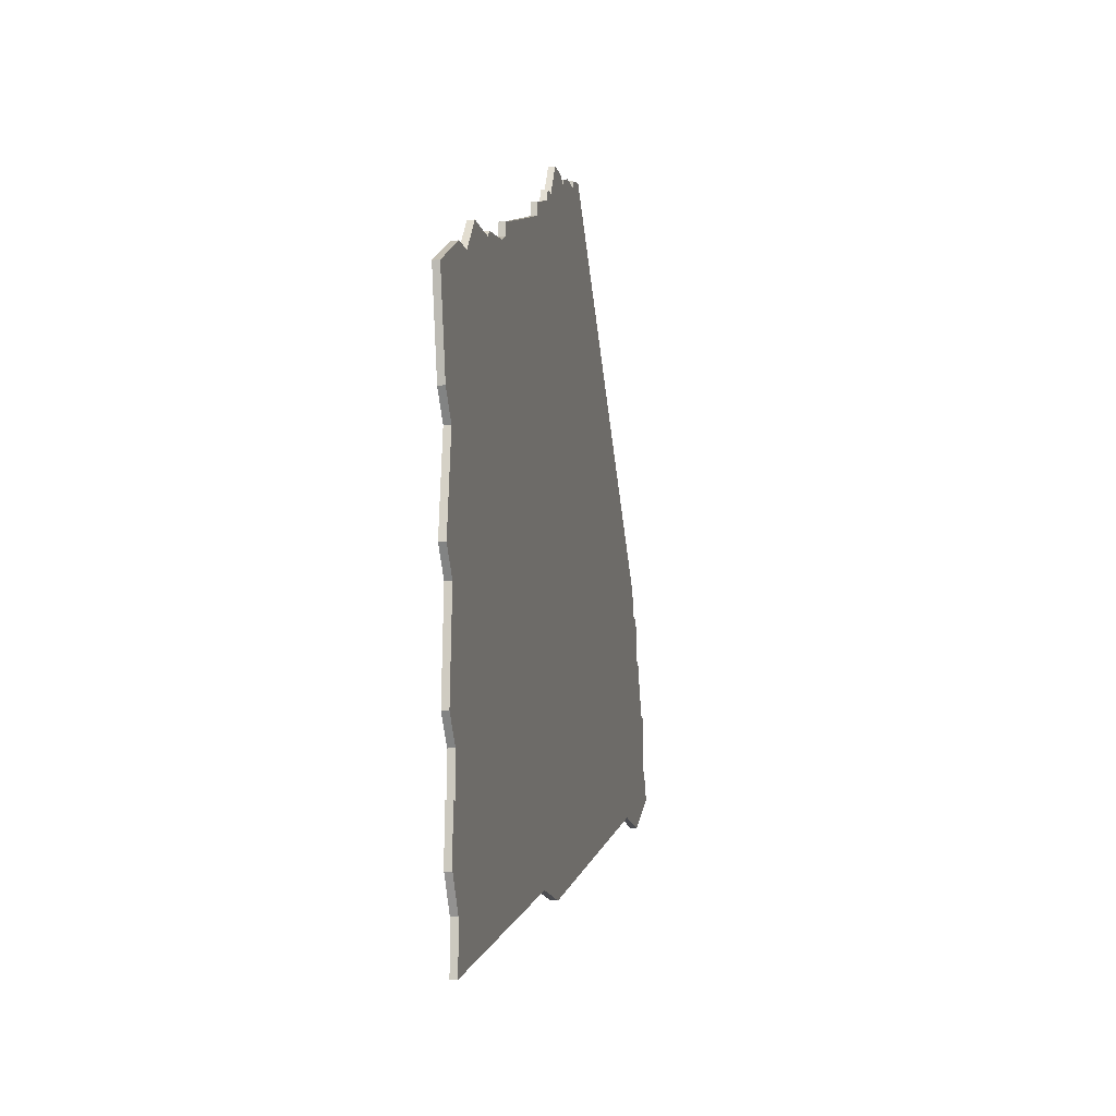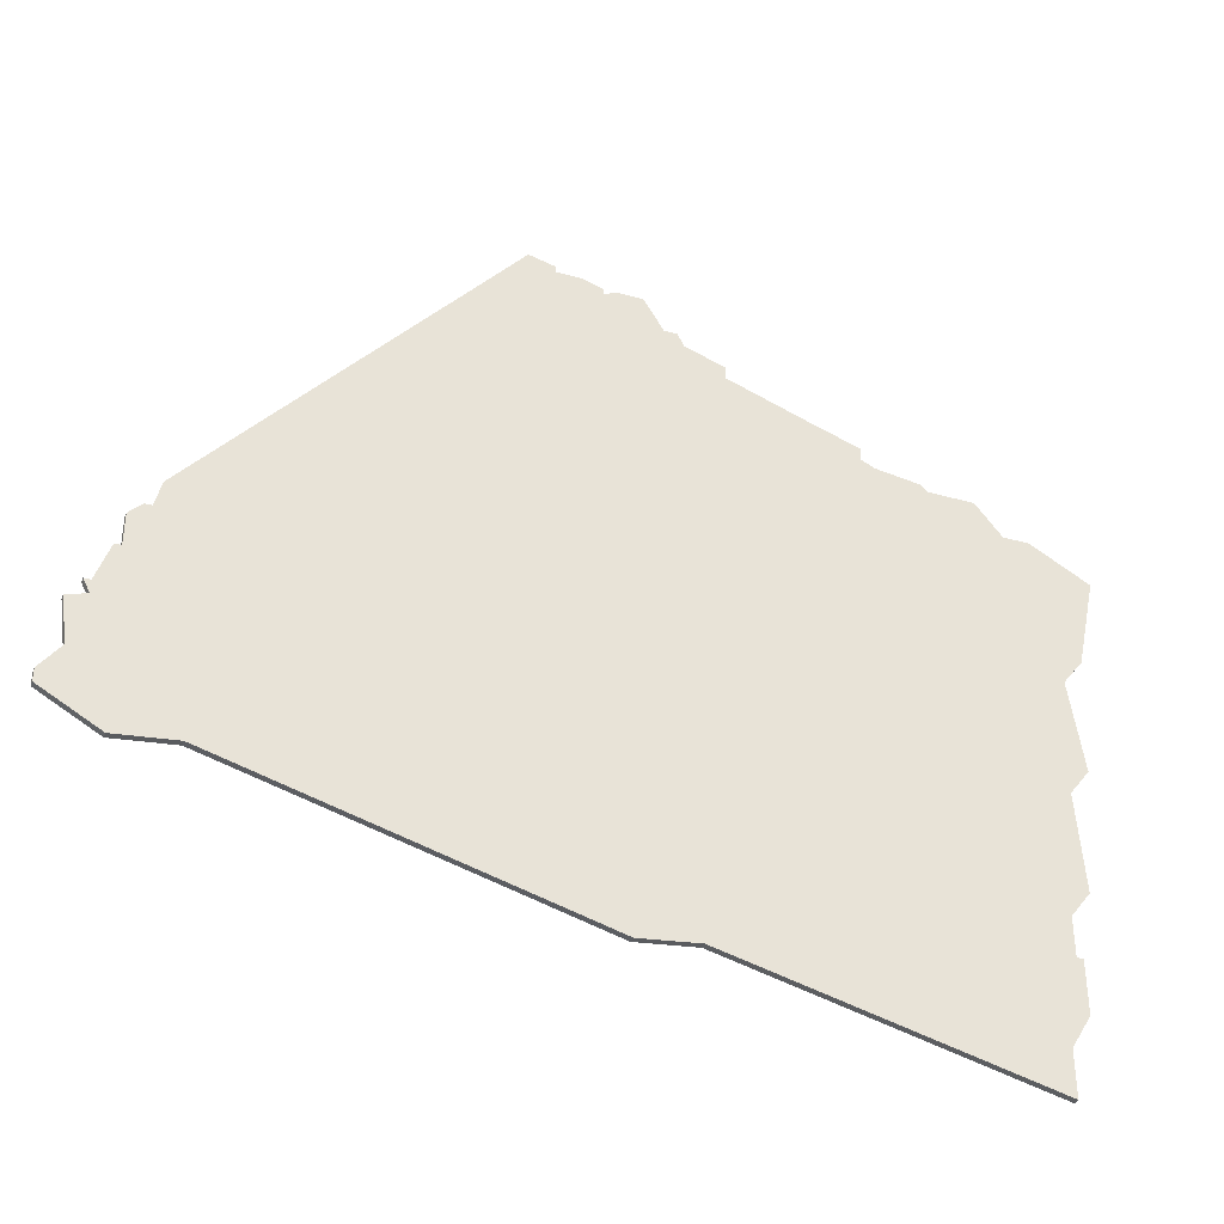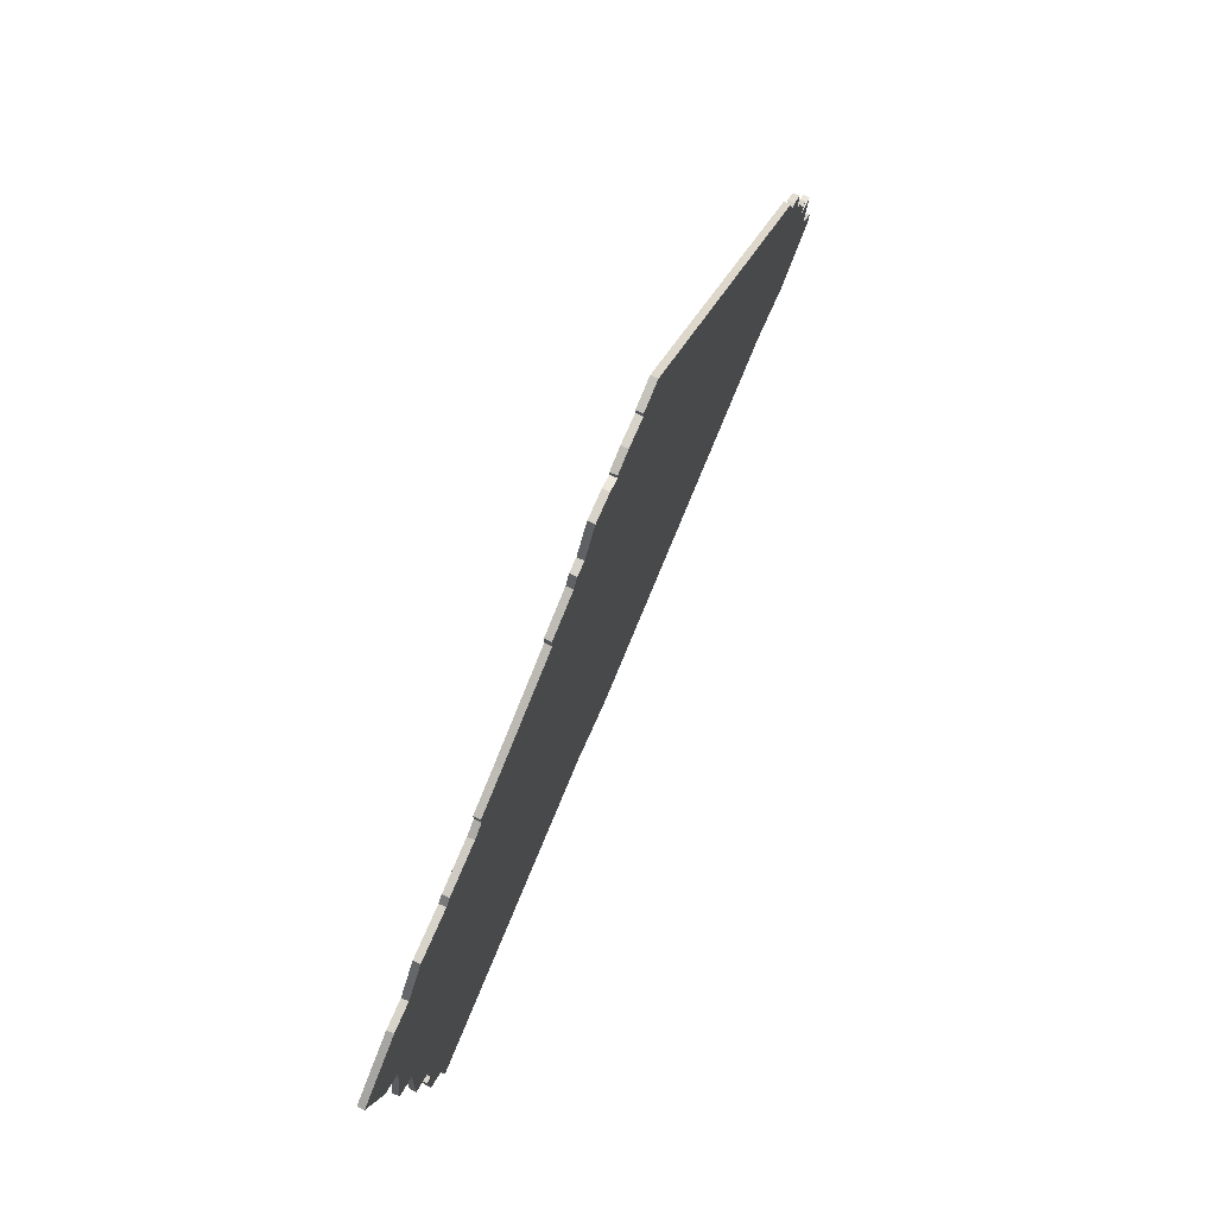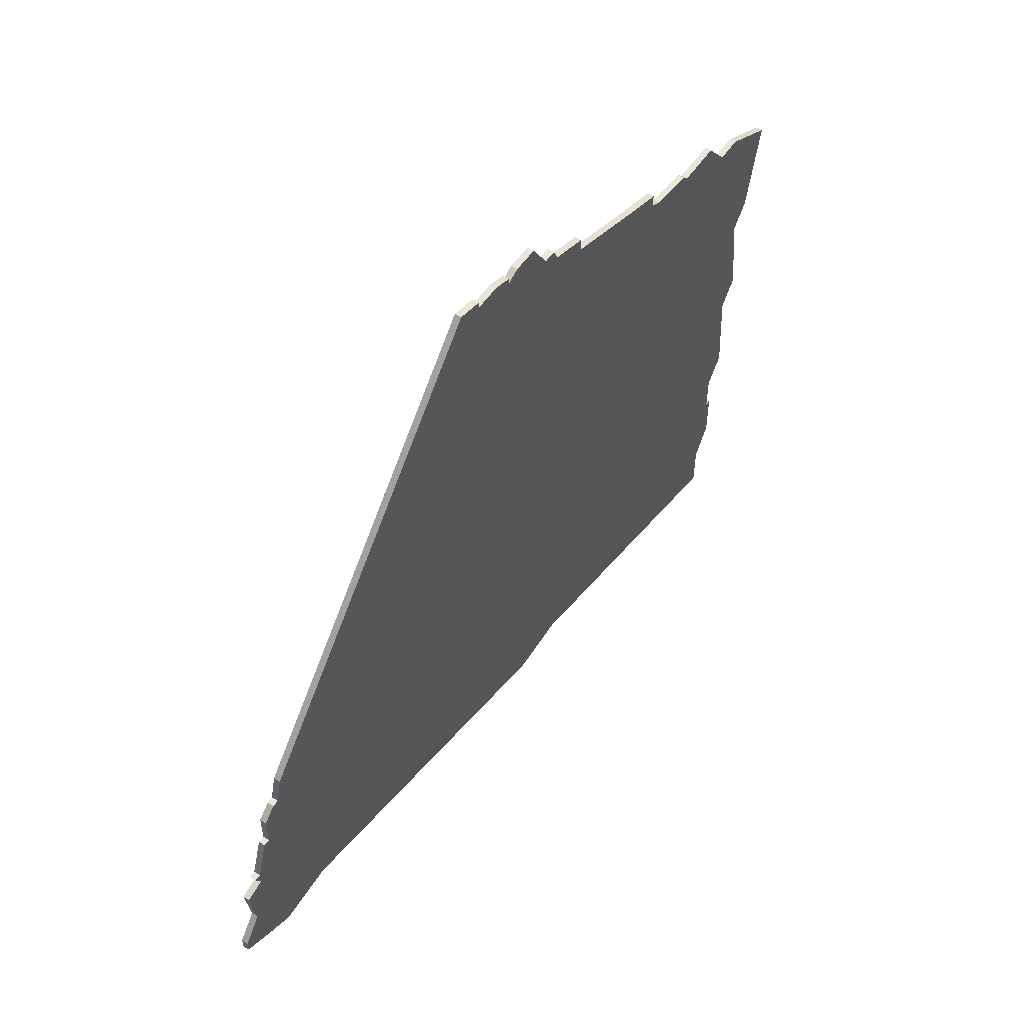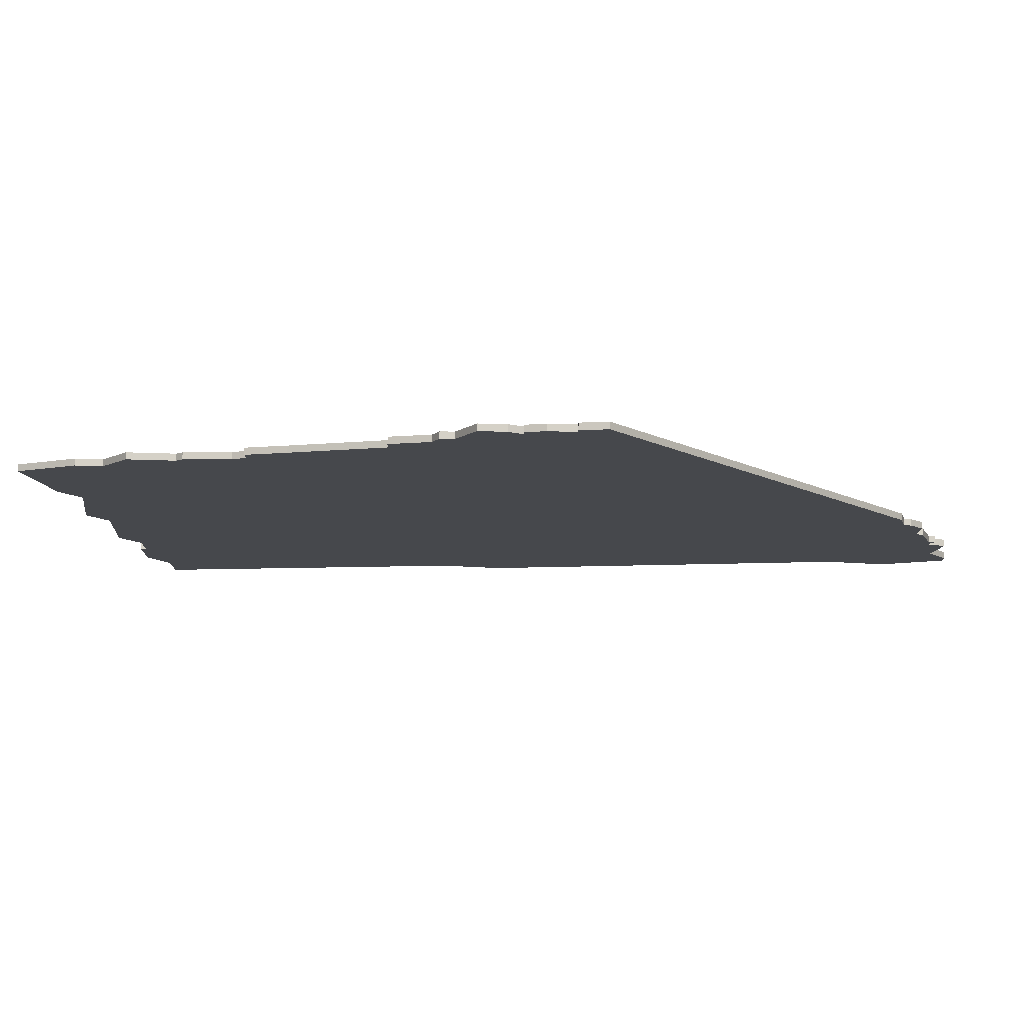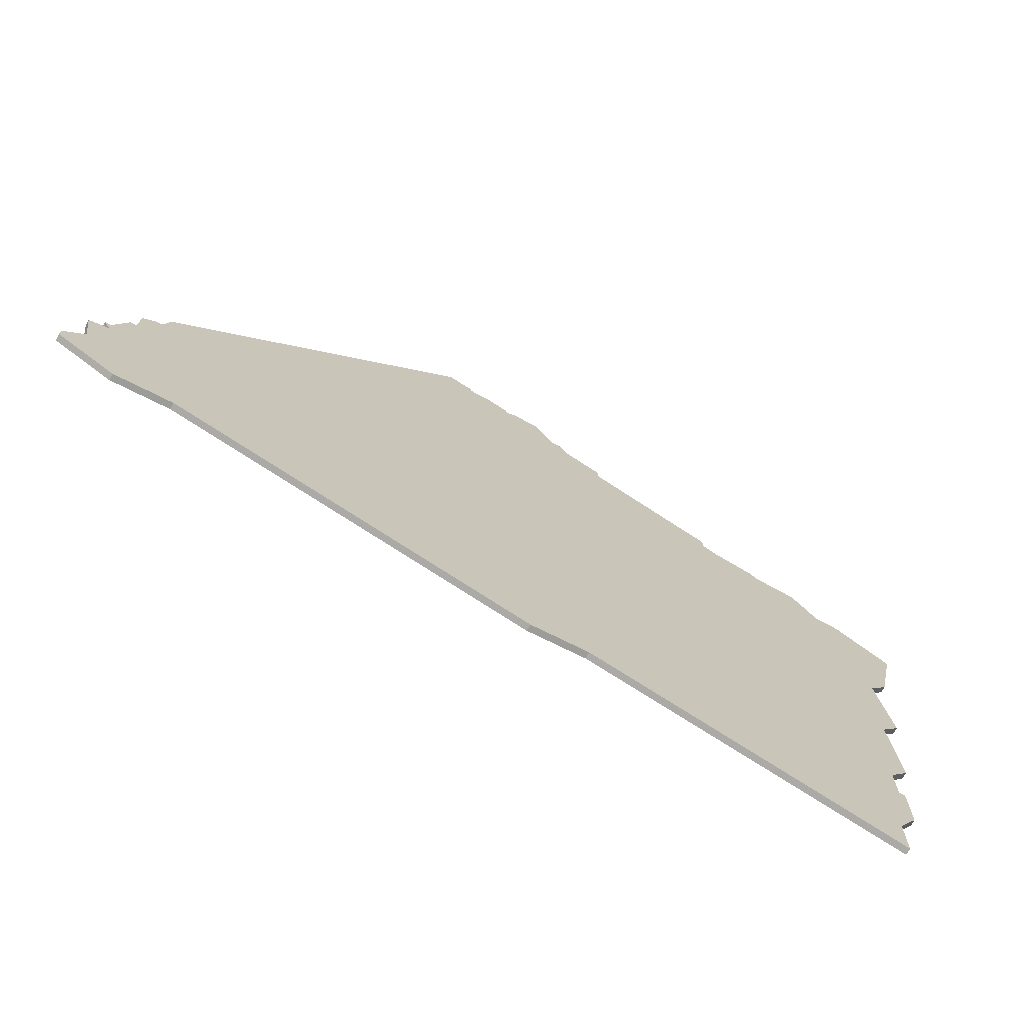
<metadata>
{"format":"obj","ext":"obj","renderer":"f3d","projection":"perspective","resolution":1024,"background":"white","views":[{"elev":-9.9,"azim":101.4,"up":"+Y"},{"elev":-37.1,"azim":-20.0,"up":"+Y"},{"elev":76.2,"azim":113.7,"up":"+Y"},{"elev":54.7,"azim":-56.2,"up":"+Y"},{"elev":78.8,"azim":-178.4,"up":"+Y"},{"elev":-72.6,"azim":-28.7,"up":"+Y"}]}
</metadata>
<code>
v 1199 -886 0
v 1153 -940 0
v 1152 -944 0
v 1151 -944 0
v 1149 -946 0
v 1149 -951 0
v 1148 -951 0
v 1146 -957 0
v 1145 -957 0
v 1146 -959 0
v 1143 -960 0
v 1144 -967 0
v 1141 -971 0
v 1141 -973 0
v 1150 -978 0
v 1159 -977 0
v 1214 -992 0
v 1223 -991 0
v 1271 -1003 0
v 1271 -996 0
v 1274 -991 0
v 1274 -983 0
v 1273 -983 0
v 1273 -977 0
v 1276 -973 0
v 1275 -958 0
v 1278 -954 0
v 1276 -940 0
v 1279 -936 0
v 1282 -922 0
v 1273 -917 0
v 1269 -917 0
v 1265 -912 0
v 1258 -912 0
v 1257 -911 0
v 1250 -910 0
v 1248 -909 0
v 1248 -907 0
v 1242 -905 0
v 1228 -900 0
v 1228 -898 0
v 1222 -896 0
v 1221 -894 0
v 1219 -894 0
v 1216 -889 0
v 1212 -889 0
v 1210 -890 0
v 1210 -889 0
v 1207 -888 0
v 1203 -888 0
v 1203 -887 0
v 1199 -886 1
v 1153 -940 1
v 1152 -944 1
v 1151 -944 1
v 1149 -946 1
v 1149 -951 1
v 1148 -951 1
v 1146 -957 1
v 1145 -957 1
v 1146 -959 1
v 1143 -960 1
v 1144 -967 1
v 1141 -971 1
v 1141 -973 1
v 1150 -978 1
v 1159 -977 1
v 1214 -992 1
v 1223 -991 1
v 1271 -1003 1
v 1271 -996 1
v 1274 -991 1
v 1274 -983 1
v 1273 -983 1
v 1273 -977 1
v 1276 -973 1
v 1275 -958 1
v 1278 -954 1
v 1276 -940 1
v 1279 -936 1
v 1282 -922 1
v 1273 -917 1
v 1269 -917 1
v 1265 -912 1
v 1258 -912 1
v 1257 -911 1
v 1250 -910 1
v 1248 -909 1
v 1248 -907 1
v 1242 -905 1
v 1228 -900 1
v 1228 -898 1
v 1222 -896 1
v 1221 -894 1
v 1219 -894 1
v 1216 -889 1
v 1212 -889 1
v 1210 -890 1
v 1210 -889 1
v 1207 -888 1
v 1203 -888 1
v 1203 -887 1
f 2 1 51
f 5 4 3
f 8 7 6
f 10 9 8
f 12 11 10
f 14 13 12
f 16 15 14
f 18 17 16
f 20 19 18
f 22 21 20
f 26 25 24
f 28 27 26
f 30 29 28
f 32 31 30
f 34 33 32
f 36 35 34
f 39 38 37
f 42 41 40
f 44 43 42
f 46 45 44
f 49 48 47
f 2 51 50
f 6 5 3
f 10 8 6
f 16 14 12
f 20 18 16
f 23 22 20
f 28 26 24
f 32 30 28
f 36 34 32
f 40 39 37
f 47 46 44
f 50 49 47
f 3 2 50
f 10 6 3
f 16 12 10
f 23 20 16
f 32 28 24
f 40 37 36
f 47 44 42
f 3 50 47
f 16 10 3
f 24 23 16
f 36 32 24
f 47 42 40
f 16 3 47
f 36 24 16
f 16 47 40
f 40 36 16
f 102 52 53
f 54 55 56
f 57 58 59
f 59 60 61
f 61 62 63
f 63 64 65
f 65 66 67
f 67 68 69
f 69 70 71
f 71 72 73
f 75 76 77
f 77 78 79
f 79 80 81
f 81 82 83
f 83 84 85
f 85 86 87
f 88 89 90
f 91 92 93
f 93 94 95
f 95 96 97
f 98 99 100
f 101 102 53
f 54 56 57
f 57 59 61
f 63 65 67
f 67 69 71
f 71 73 74
f 75 77 79
f 79 81 83
f 83 85 87
f 88 90 91
f 95 97 98
f 98 100 101
f 101 53 54
f 54 57 61
f 61 63 67
f 67 71 74
f 75 79 83
f 87 88 91
f 93 95 98
f 98 101 54
f 54 61 67
f 67 74 75
f 75 83 87
f 91 93 98
f 98 54 67
f 67 75 87
f 91 98 67
f 67 87 91
f 53 52 2
f 2 52 1
f 54 53 3
f 3 53 2
f 55 54 4
f 4 54 3
f 56 55 5
f 5 55 4
f 57 56 6
f 6 56 5
f 58 57 7
f 7 57 6
f 59 58 8
f 8 58 7
f 60 59 9
f 9 59 8
f 61 60 10
f 10 60 9
f 62 61 11
f 11 61 10
f 63 62 12
f 12 62 11
f 64 63 13
f 13 63 12
f 65 64 14
f 14 64 13
f 66 65 15
f 15 65 14
f 67 66 16
f 16 66 15
f 68 67 17
f 17 67 16
f 69 68 18
f 18 68 17
f 70 69 19
f 19 69 18
f 71 70 20
f 20 70 19
f 72 71 21
f 21 71 20
f 73 72 22
f 22 72 21
f 74 73 23
f 23 73 22
f 75 74 24
f 24 74 23
f 76 75 25
f 25 75 24
f 77 76 26
f 26 76 25
f 78 77 27
f 27 77 26
f 79 78 28
f 28 78 27
f 80 79 29
f 29 79 28
f 81 80 30
f 30 80 29
f 82 81 31
f 31 81 30
f 83 82 32
f 32 82 31
f 84 83 33
f 33 83 32
f 85 84 34
f 34 84 33
f 86 85 35
f 35 85 34
f 87 86 36
f 36 86 35
f 88 87 37
f 37 87 36
f 89 88 38
f 38 88 37
f 90 89 39
f 39 89 38
f 91 90 40
f 40 90 39
f 92 91 41
f 41 91 40
f 93 92 42
f 42 92 41
f 94 93 43
f 43 93 42
f 95 94 44
f 44 94 43
f 96 95 45
f 45 95 44
f 97 96 46
f 46 96 45
f 98 97 47
f 47 97 46
f 99 98 48
f 48 98 47
f 100 99 49
f 49 99 48
f 101 100 50
f 50 100 49
f 52 102 1
f 1 102 51
f 102 101 51
f 51 101 50

</code>
